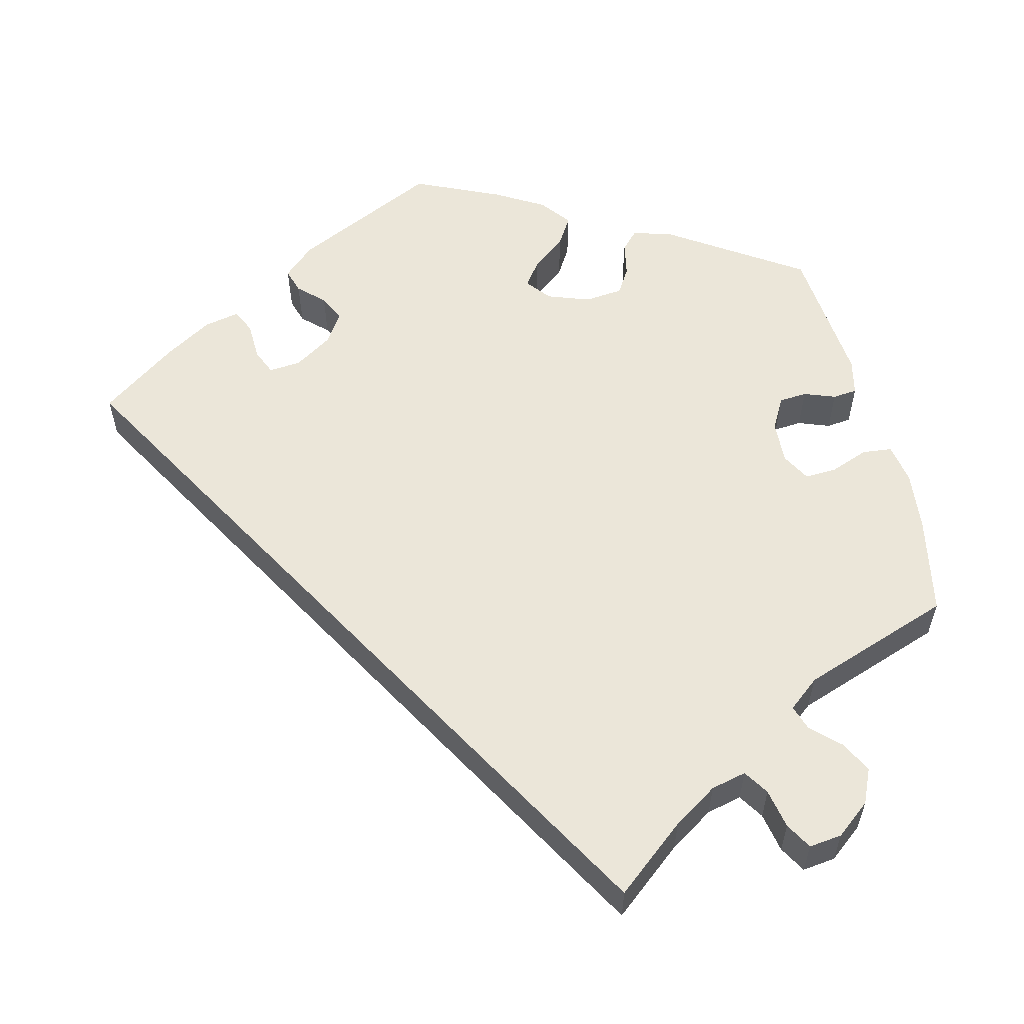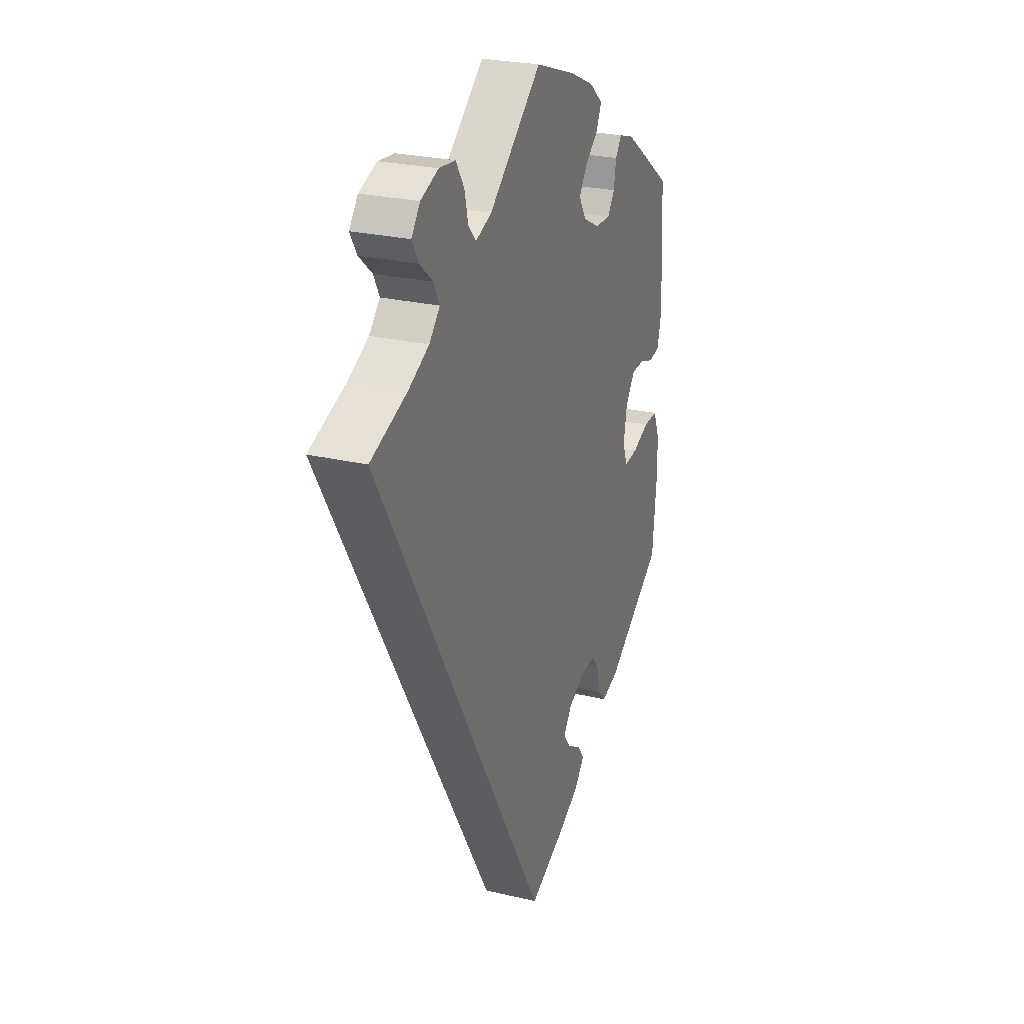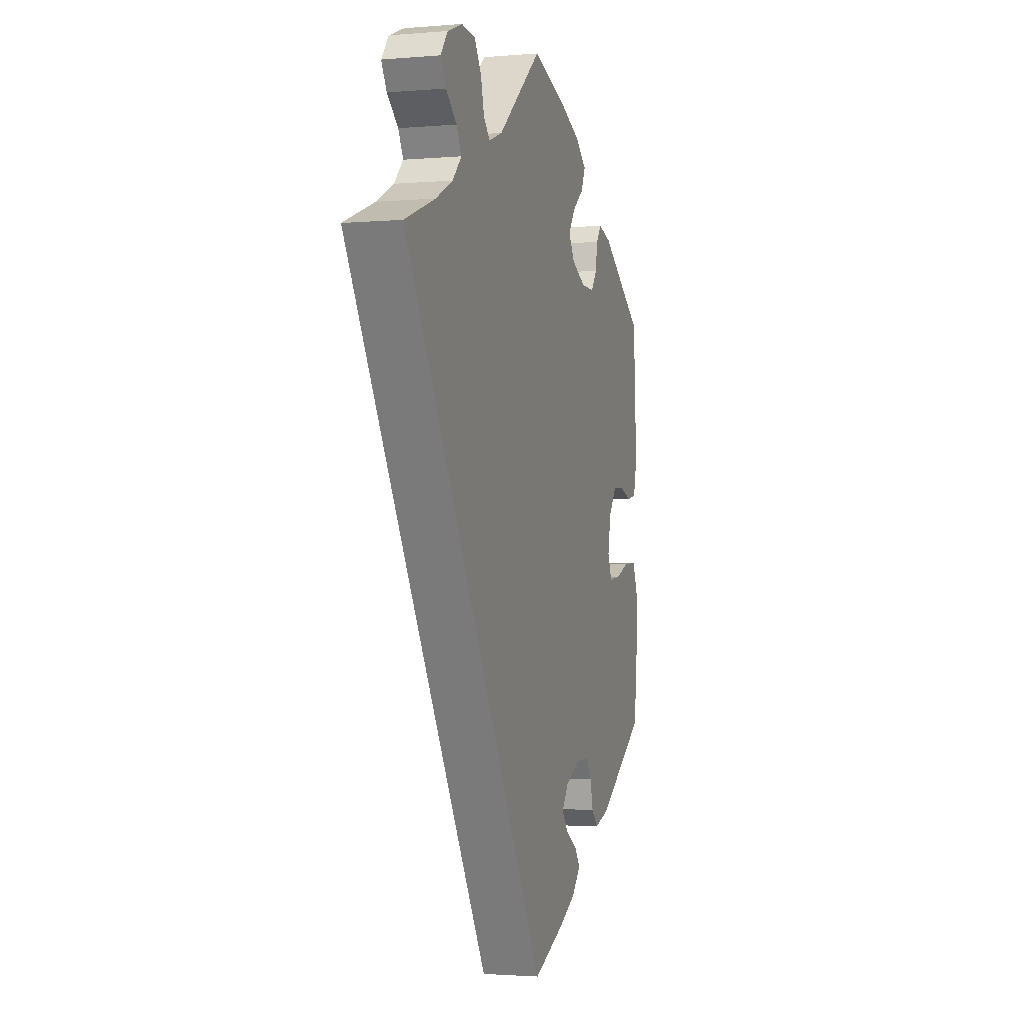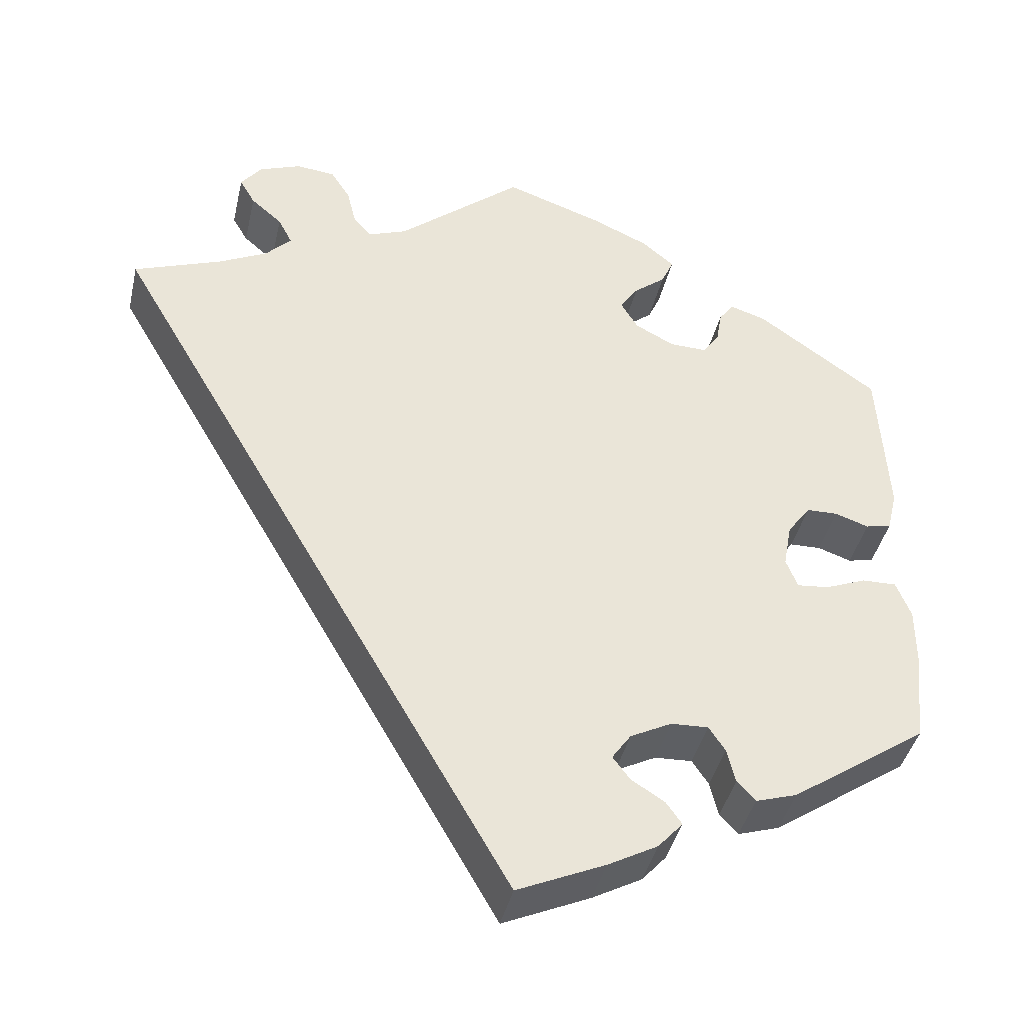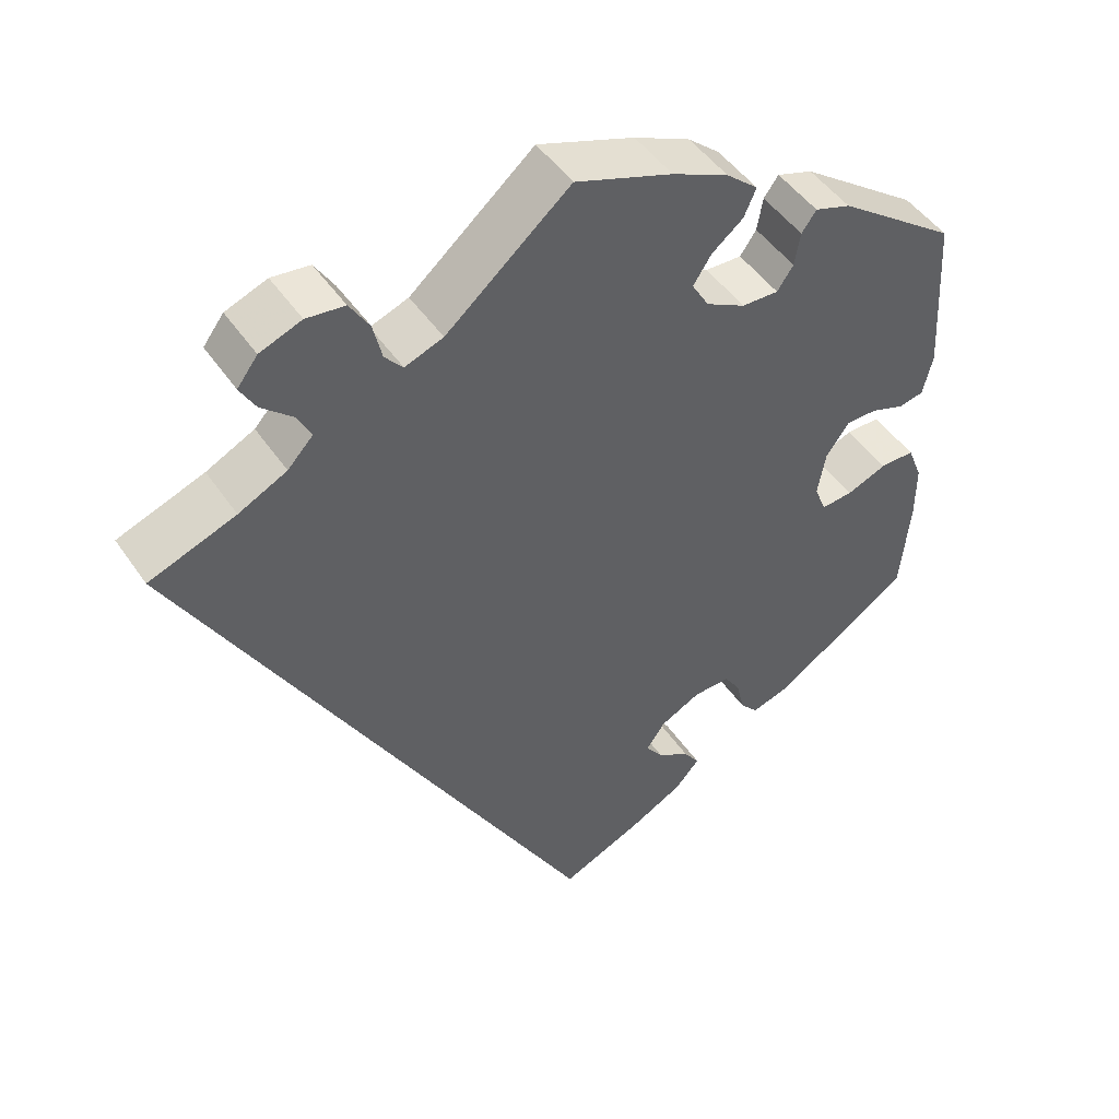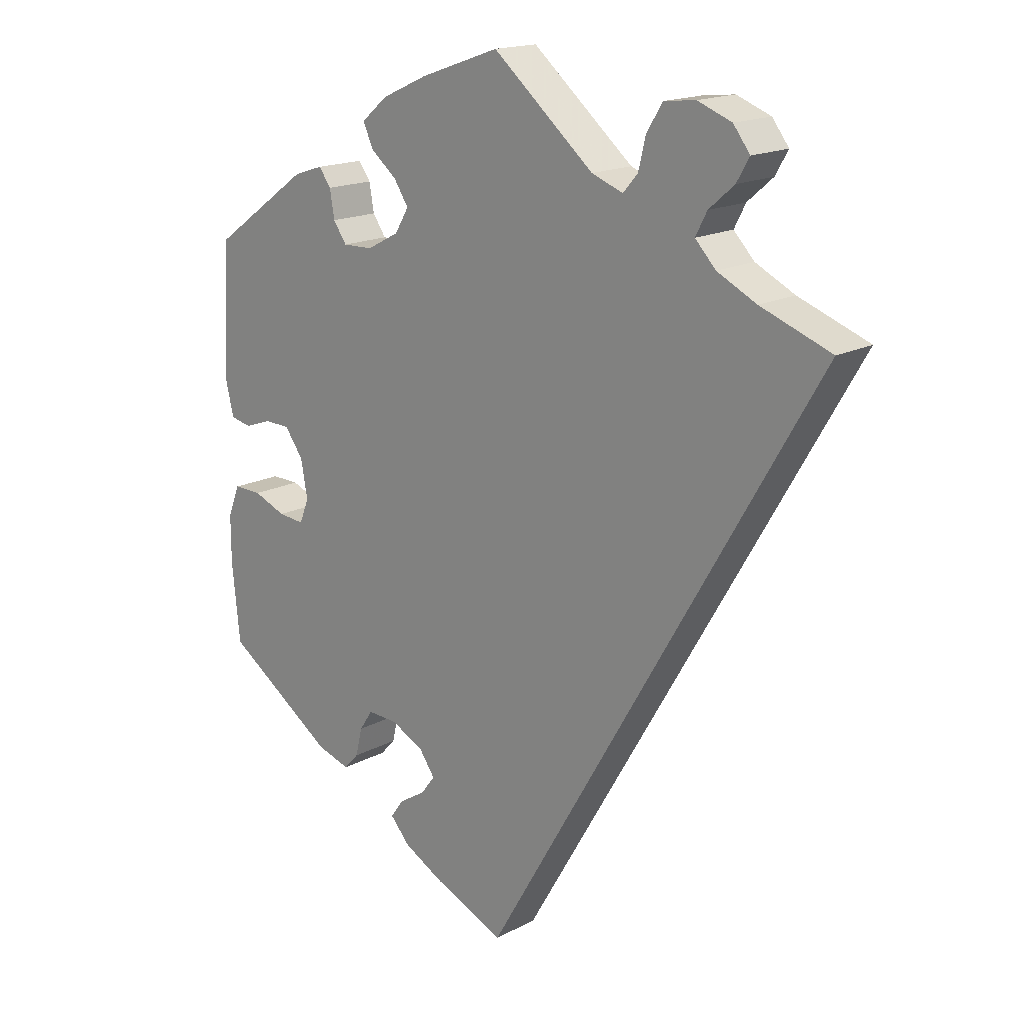
<metadata>
{"format":"obj","ext":"obj","renderer":"f3d","projection":"perspective","resolution":1024,"background":"white","views":[{"elev":57.2,"azim":-73.7,"up":"+Y"},{"elev":25.8,"azim":-69.3,"up":"+Z"},{"elev":-2.2,"azim":-73.0,"up":"+Z"},{"elev":-41.3,"azim":-12.8,"up":"+Z"},{"elev":47.1,"azim":-32.4,"up":"+Z"},{"elev":17.0,"azim":-137.0,"up":"+Z"}]}
</metadata>
<code>
v -0.501 0.07 0.289
v -0.395 0.07 0.329
v -0.336 0.07 0.359
v -0.305 0.07 0.392
v -0.322 0.07 0.425
v -0.36 0.07 0.458
v -0.379 0.07 0.491
v -0.354 0.07 0.524
v -0.303 0.07 0.544
v -0.256 0.07 0.539
v -0.232 0.07 0.501
v -0.221 0.07 0.455
v -0.199 0.07 0.43
v -0.152 0.07 0.448
v 0 0.07 0.578
v 0.119 0.07 0.537
v 0.188 0.07 0.506
v 0.227 0.07 0.473
v 0.212 0.07 0.439
v 0.173 0.07 0.407
v 0.151 0.07 0.373
v 0.172 0.07 0.338
v 0.22 0.07 0.313
v 0.265 0.07 0.312
v 0.285 0.07 0.341
v 0.292 0.07 0.382
v 0.31 0.07 0.407
v 0.354 0.07 0.393
v 0.5 0.07 0.289
v 0.511 0.07 0.093
v 0.499 0.07 0.042
v 0.468 0.07 0.035
v 0.427 0.07 0.049
v 0.389 0.07 0.048
v 0.361 0.07 0.009
v 0.351 0.07 -0.046
v 0.365 0.07 -0.082
v 0.404 0.07 -0.078
v 0.453 0.07 -0.058
v 0.495 0.07 -0.057
v 0.513 0.07 -0.102
v 0.513 0.07 -0.172
v 0.501 0.07 -0.288
v 0.336 0.07 -0.402
v 0.286 0.07 -0.418
v 0.264 0.07 -0.394
v 0.254 0.07 -0.352
v 0.234 0.07 -0.322
v 0.189 0.07 -0.324
v 0.139 0.07 -0.35
v 0.116 0.07 -0.383
v 0.137 0.07 -0.411
v 0.177 0.07 -0.436
v 0.196 0.07 -0.463
v 0.166 0.07 -0.497
v 0.106 0.07 -0.53
v 0 0.07 -0.578
v -0.501 0 0.289
v -0.395 0 0.329
v -0.336 0 0.359
v -0.305 0 0.392
v -0.322 0 0.425
v -0.36 0 0.458
v -0.379 0 0.491
v -0.354 0 0.524
v -0.303 0 0.544
v -0.256 0 0.539
v -0.232 0 0.501
v -0.221 0 0.455
v -0.199 0 0.43
v -0.152 0 0.448
v 0 0 0.578
v 0.119 0 0.537
v 0.188 0 0.506
v 0.227 0 0.473
v 0.212 0 0.439
v 0.173 0 0.407
v 0.151 0 0.373
v 0.172 0 0.338
v 0.22 0 0.313
v 0.265 0 0.312
v 0.285 0 0.341
v 0.292 0 0.382
v 0.31 0 0.407
v 0.354 0 0.393
v 0.5 0 0.289
v 0.511 0 0.093
v 0.499 0 0.042
v 0.468 0 0.035
v 0.427 0 0.049
v 0.389 0 0.048
v 0.361 0 0.009
v 0.351 0 -0.046
v 0.365 0 -0.082
v 0.404 0 -0.078
v 0.453 0 -0.058
v 0.495 0 -0.057
v 0.513 0 -0.102
v 0.513 0 -0.172
v 0.501 0 -0.288
v 0.336 0 -0.402
v 0.286 0 -0.418
v 0.264 0 -0.394
v 0.254 0 -0.352
v 0.234 0 -0.322
v 0.189 0 -0.324
v 0.139 0 -0.35
v 0.116 0 -0.383
v 0.137 0 -0.411
v 0.177 0 -0.436
v 0.196 0 -0.463
v 0.166 0 -0.497
v 0.106 0 -0.53
v 0 0 -0.578
f 56 57 1 2
f 55 56 2 3
f 52 53 54 55
f 51 52 55
f 51 55 3 4
f 50 51 4 5
f 49 50 5
f 48 49 5
f 44 45 46 47
f 44 47 48
f 43 44 48 5
f 38 39 40 41
f 37 38 41 42
f 30 31 32 33
f 30 33 34
f 29 30 34
f 28 29 34 35
f 25 26 27 28
f 24 25 28 35
f 17 18 19 20
f 17 20 21
f 14 15 16 17
f 13 14 17 21
f 9 10 11 12
f 9 12 13
f 8 9 13
f 7 8 13
f 6 7 13
f 5 6 13
f 37 42 43
f 37 43 5 13
f 36 37 13 21
f 23 24 35 36
f 22 23 36
f 21 22 36
f 59 58 114 113
f 60 59 113 112
f 112 111 110 109
f 112 109 108
f 61 60 112 108
f 62 61 108 107
f 62 107 106
f 62 106 105
f 104 103 102 101
f 105 104 101
f 62 105 101 100
f 98 97 96 95
f 99 98 95 94
f 90 89 88 87
f 91 90 87
f 91 87 86
f 92 91 86 85
f 85 84 83 82
f 92 85 82 81
f 77 76 75 74
f 78 77 74
f 74 73 72 71
f 78 74 71 70
f 69 68 67 66
f 70 69 66
f 70 66 65
f 70 65 64
f 70 64 63
f 70 63 62
f 100 99 94
f 70 62 100 94
f 78 70 94 93
f 93 92 81 80
f 93 80 79
f 93 79 78
f 1 58 59 2
f 2 59 60 3
f 3 60 61 4
f 4 61 62 5
f 5 62 63 6
f 6 63 64 7
f 7 64 65 8
f 8 65 66 9
f 9 66 67 10
f 10 67 68 11
f 11 68 69 12
f 12 69 70 13
f 13 70 71 14
f 14 71 72 15
f 15 72 73 16
f 16 73 74 17
f 17 74 75 18
f 18 75 76 19
f 19 76 77 20
f 20 77 78 21
f 21 78 79 22
f 22 79 80 23
f 23 80 81 24
f 24 81 82 25
f 25 82 83 26
f 26 83 84 27
f 27 84 85 28
f 28 85 86 29
f 29 86 87 30
f 30 87 88 31
f 31 88 89 32
f 32 89 90 33
f 33 90 91 34
f 34 91 92 35
f 35 92 93 36
f 36 93 94 37
f 37 94 95 38
f 38 95 96 39
f 39 96 97 40
f 40 97 98 41
f 41 98 99 42
f 42 99 100 43
f 43 100 101 44
f 44 101 102 45
f 45 102 103 46
f 46 103 104 47
f 47 104 105 48
f 48 105 106 49
f 49 106 107 50
f 50 107 108 51
f 51 108 109 52
f 52 109 110 53
f 53 110 111 54
f 54 111 112 55
f 55 112 113 56
f 56 113 114 57
f 57 114 58 1

</code>
